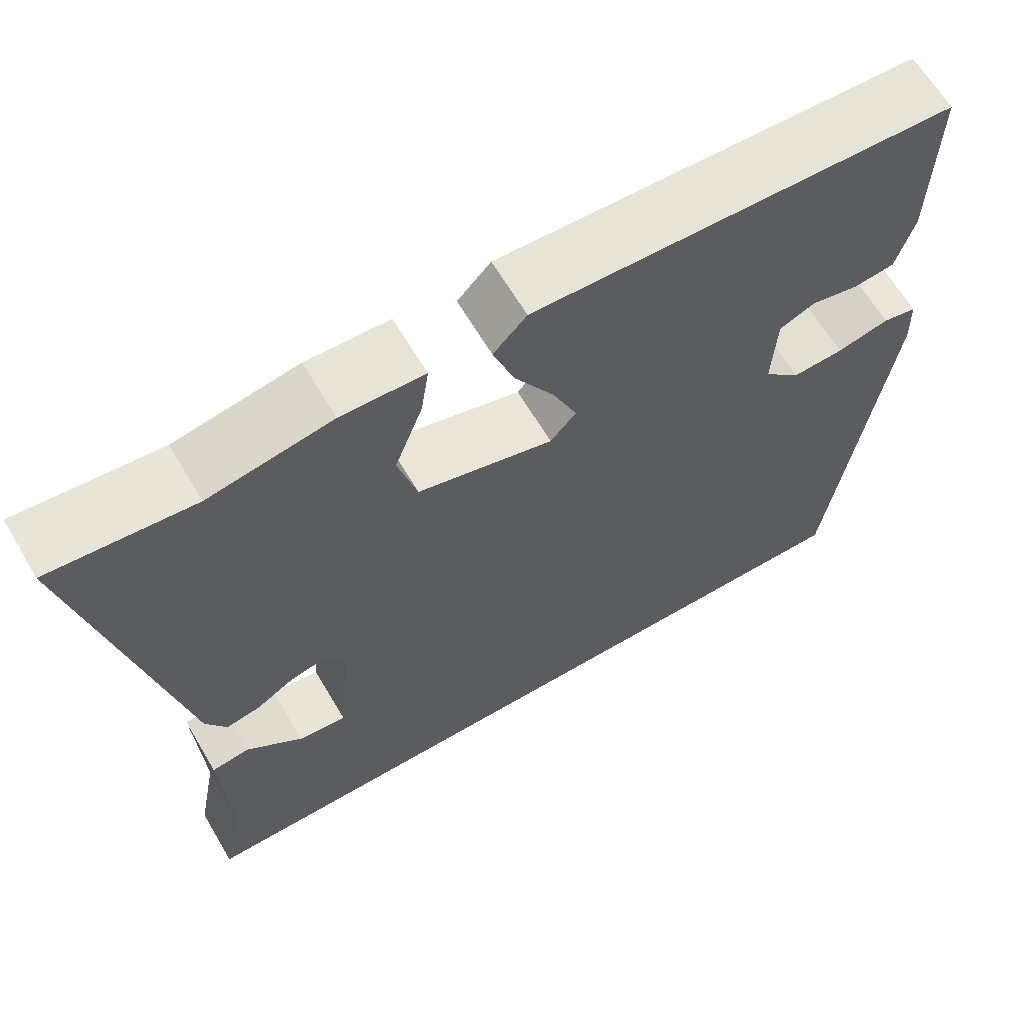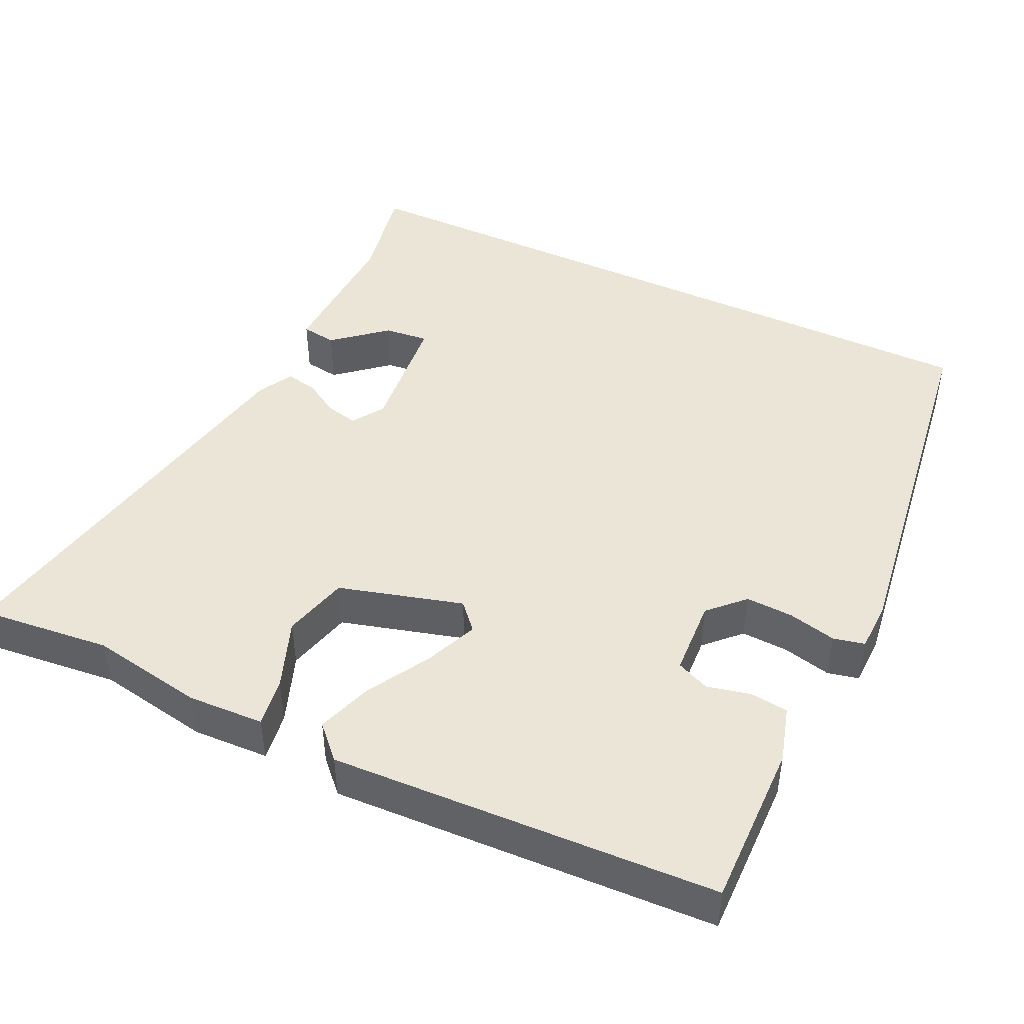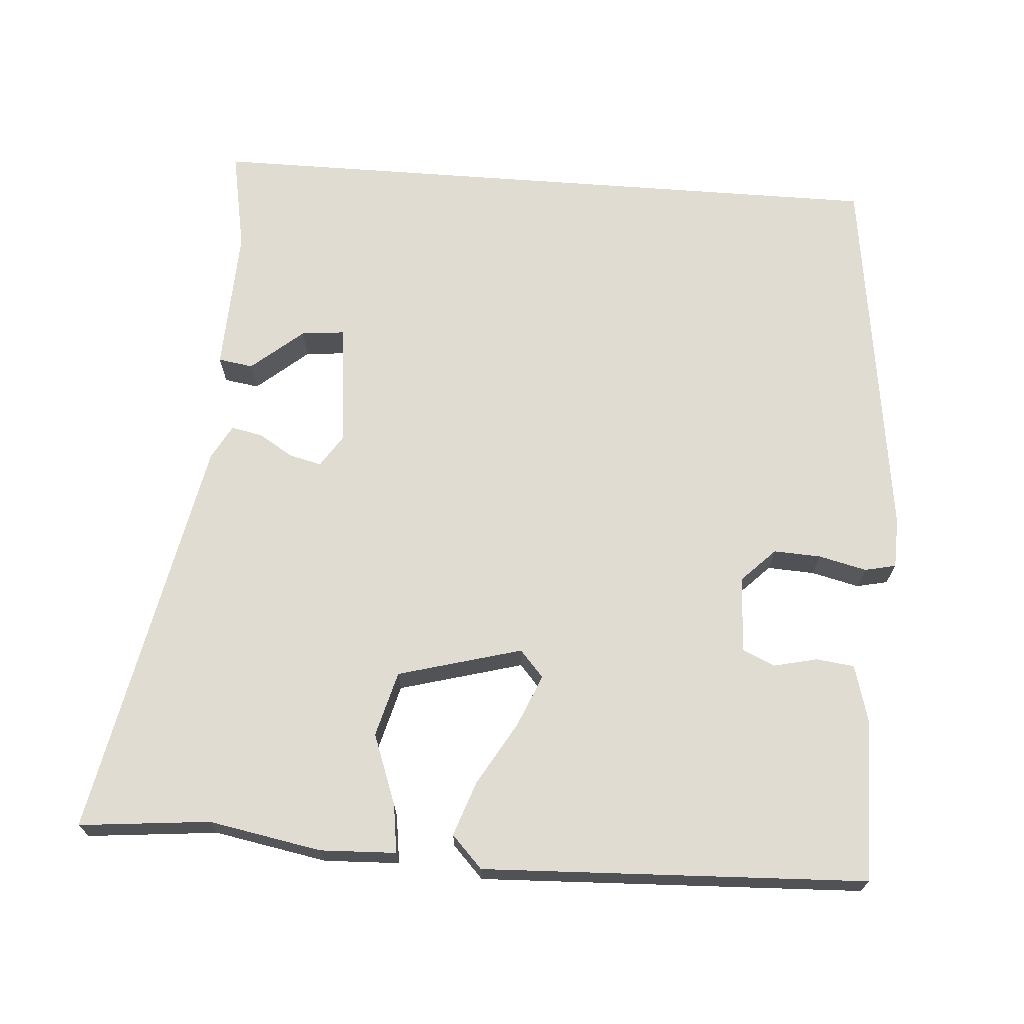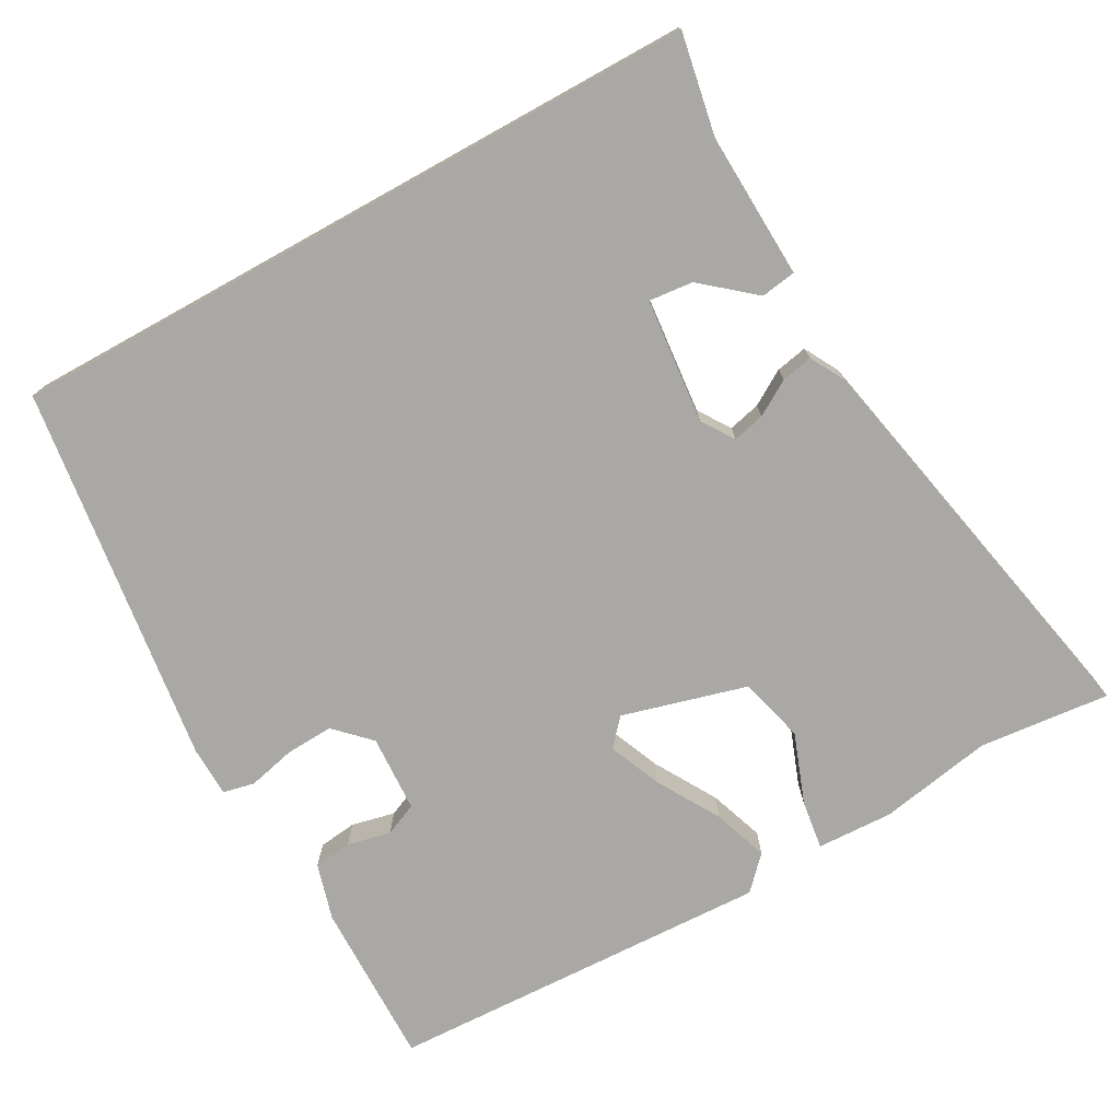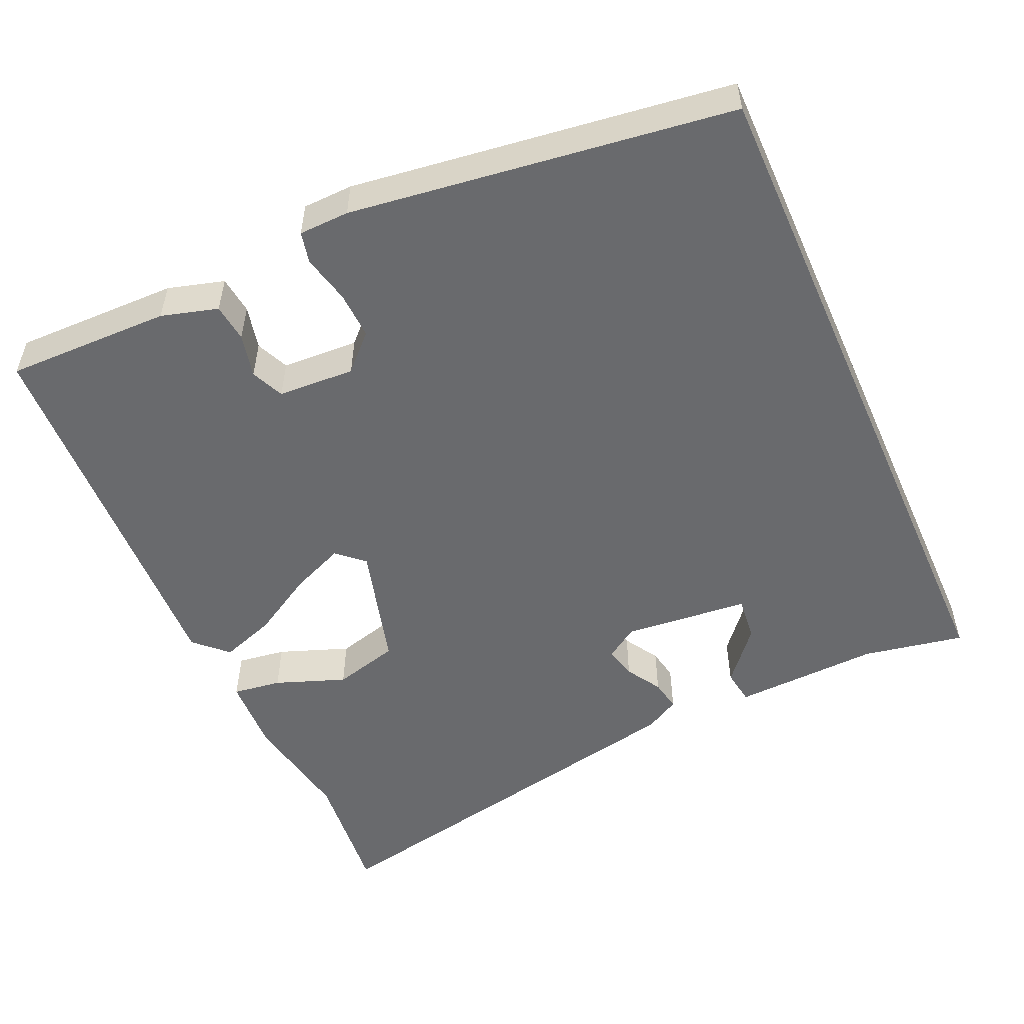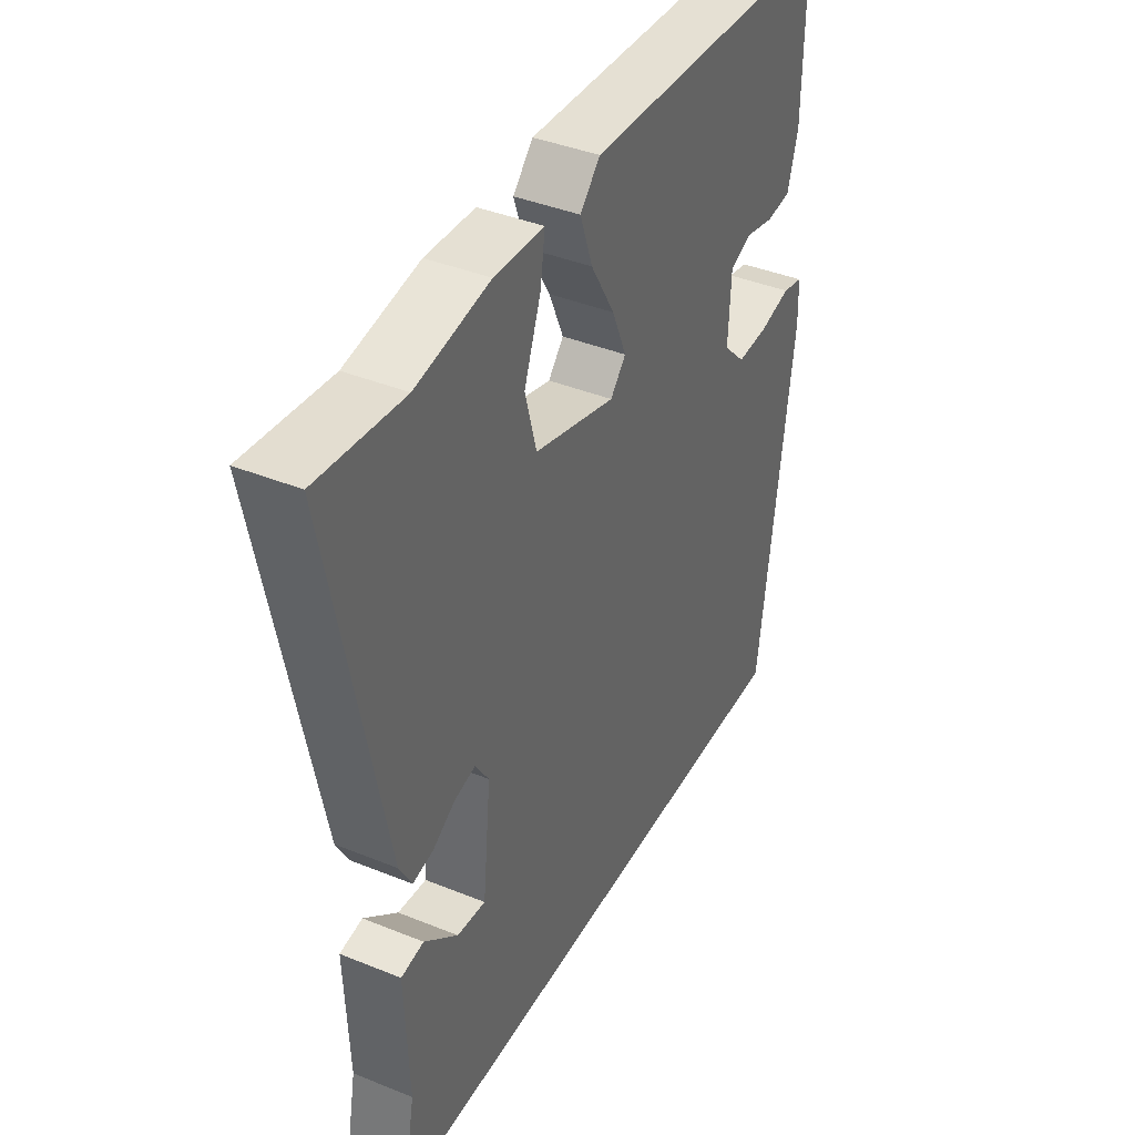
<metadata>
{"format":"obj","ext":"obj","renderer":"f3d","projection":"perspective","resolution":1024,"background":"white","views":[{"elev":64.6,"azim":-30.6,"up":"+Z"},{"elev":45.6,"azim":25.1,"up":"+Y"},{"elev":69.3,"azim":4.2,"up":"+Y"},{"elev":-75.0,"azim":-151.0,"up":"+Y"},{"elev":-53.0,"azim":114.0,"up":"+Y"},{"elev":39.9,"azim":-63.3,"up":"+Z"}]}
</metadata>
<code>
v 0.443 0.07 -0.5
v -0.475 0.07 -0.5
v -0.45 0.07 -0.367
v -0.458 0.07 -0.176
v -0.412 0.07 -0.169
v -0.344 0.07 -0.226
v -0.286 0.07 -0.232
v -0.27 0.07 -0.068
v -0.298 0.07 -0.026
v -0.34 0.07 -0.036
v -0.386 0.07 -0.064
v -0.427 0.07 -0.072
v -0.452 0.07 -0.027
v -0.56 0.07 0.506
v -0.388 0.07 0.489
v -0.24 0.07 0.516
v -0.14 0.07 0.512
v -0.149 0.07 0.448
v -0.183 0.07 0.356
v -0.16 0.07 0.27
v 0.003 0.07 0.225
v 0.034 0.07 0.26
v 0.005 0.07 0.329
v -0.043 0.07 0.411
v -0.068 0.07 0.483
v -0.028 0.07 0.525
v 0.477 0.07 0.504
v 0.474 0.07 0.288
v 0.453 0.07 0.214
v 0.403 0.07 0.208
v 0.346 0.07 0.221
v 0.303 0.07 0.202
v 0.298 0.07 0.101
v 0.342 0.07 0.057
v 0.404 0.07 0.06
v 0.467 0.07 0.075
v 0.508 0.07 0.066
v 0.51 0.07 0
v 0.443 0 -0.5
v -0.475 0 -0.5
v -0.45 0 -0.367
v -0.458 0 -0.176
v -0.412 0 -0.169
v -0.344 0 -0.226
v -0.286 0 -0.232
v -0.27 0 -0.068
v -0.298 0 -0.026
v -0.34 0 -0.036
v -0.386 0 -0.064
v -0.427 0 -0.072
v -0.452 0 -0.027
v -0.56 0 0.506
v -0.388 0 0.489
v -0.24 0 0.516
v -0.14 0 0.512
v -0.149 0 0.448
v -0.183 0 0.356
v -0.16 0 0.27
v 0.003 0 0.225
v 0.034 0 0.26
v 0.005 0 0.329
v -0.043 0 0.411
v -0.068 0 0.483
v -0.028 0 0.525
v 0.477 0 0.504
v 0.474 0 0.288
v 0.453 0 0.214
v 0.403 0 0.208
v 0.346 0 0.221
v 0.303 0 0.202
v 0.298 0 0.101
v 0.342 0 0.057
v 0.404 0 0.06
v 0.467 0 0.075
v 0.508 0 0.066
v 0.51 0 0
f 1 2 3
f 38 1 3
f 37 38 3
f 36 37 3
f 35 36 3
f 34 35 3
f 33 34 3
f 32 33 3
f 29 30 31
f 28 29 31
f 27 28 31
f 26 27 31
f 25 26 31
f 24 25 31
f 23 24 31
f 22 23 31 32
f 21 22 32
f 17 18 19
f 16 17 19
f 15 16 19
f 15 19 20
f 14 15 20
f 13 14 20
f 12 13 20
f 11 12 20
f 10 11 20
f 9 10 20 21
f 3 4 5 6
f 3 6 7
f 32 3 7
f 8 9 21 32
f 7 8 32
f 41 40 39
f 41 39 76
f 41 76 75
f 41 75 74
f 41 74 73
f 41 73 72
f 41 72 71
f 41 71 70
f 69 68 67
f 69 67 66
f 69 66 65
f 69 65 64
f 69 64 63
f 69 63 62
f 69 62 61
f 70 69 61 60
f 70 60 59
f 57 56 55
f 57 55 54
f 57 54 53
f 58 57 53
f 58 53 52
f 58 52 51
f 58 51 50
f 58 50 49
f 58 49 48
f 59 58 48 47
f 44 43 42 41
f 45 44 41
f 45 41 70
f 70 59 47 46
f 70 46 45
f 1 39 40 2
f 2 40 41 3
f 3 41 42 4
f 4 42 43 5
f 5 43 44 6
f 6 44 45 7
f 7 45 46 8
f 8 46 47 9
f 9 47 48 10
f 10 48 49 11
f 11 49 50 12
f 12 50 51 13
f 13 51 52 14
f 14 52 53 15
f 15 53 54 16
f 16 54 55 17
f 17 55 56 18
f 18 56 57 19
f 19 57 58 20
f 20 58 59 21
f 21 59 60 22
f 22 60 61 23
f 23 61 62 24
f 24 62 63 25
f 25 63 64 26
f 26 64 65 27
f 27 65 66 28
f 28 66 67 29
f 29 67 68 30
f 30 68 69 31
f 31 69 70 32
f 32 70 71 33
f 33 71 72 34
f 34 72 73 35
f 35 73 74 36
f 36 74 75 37
f 37 75 76 38
f 38 76 39 1

</code>
